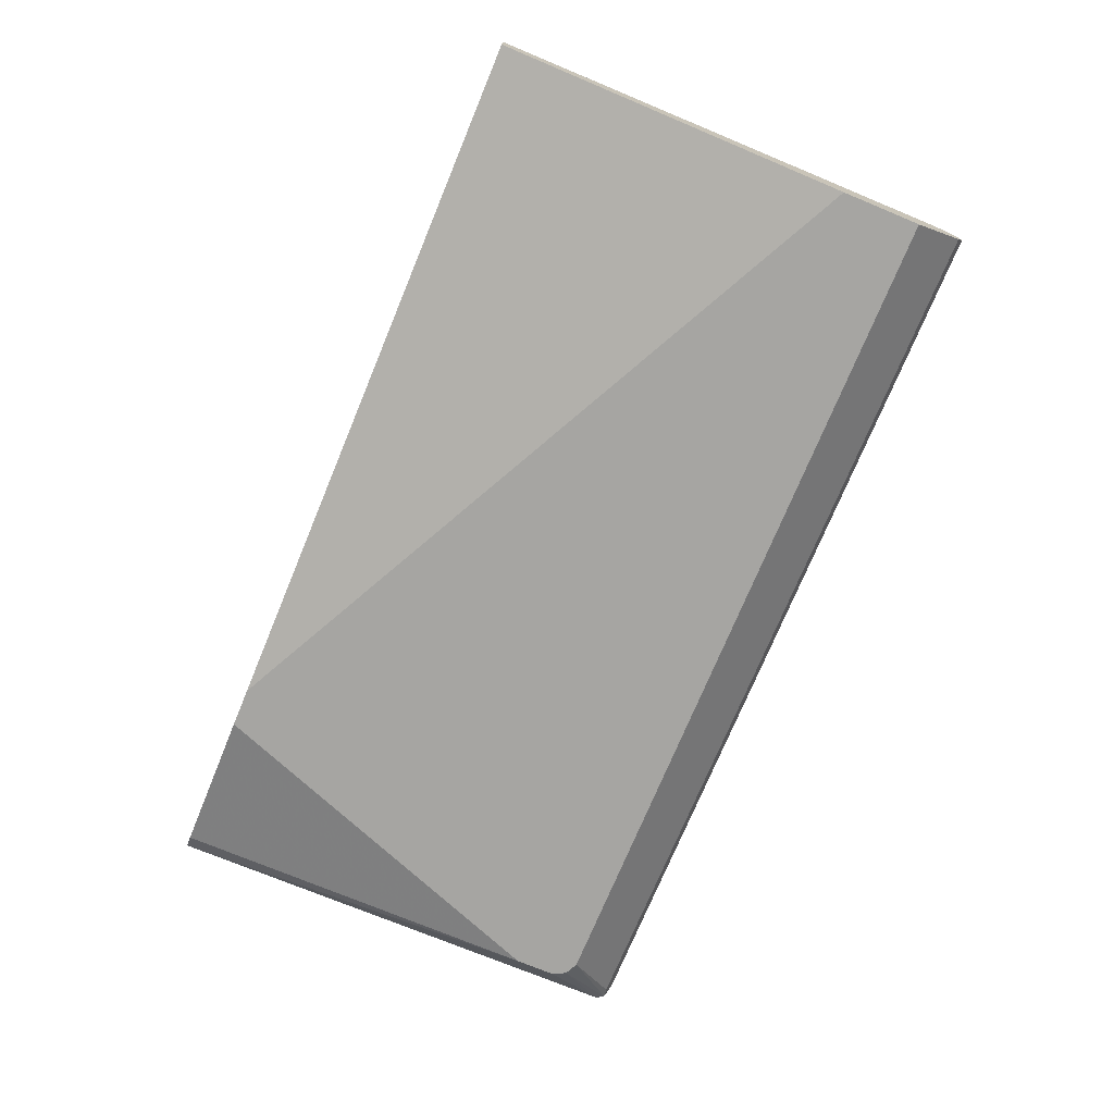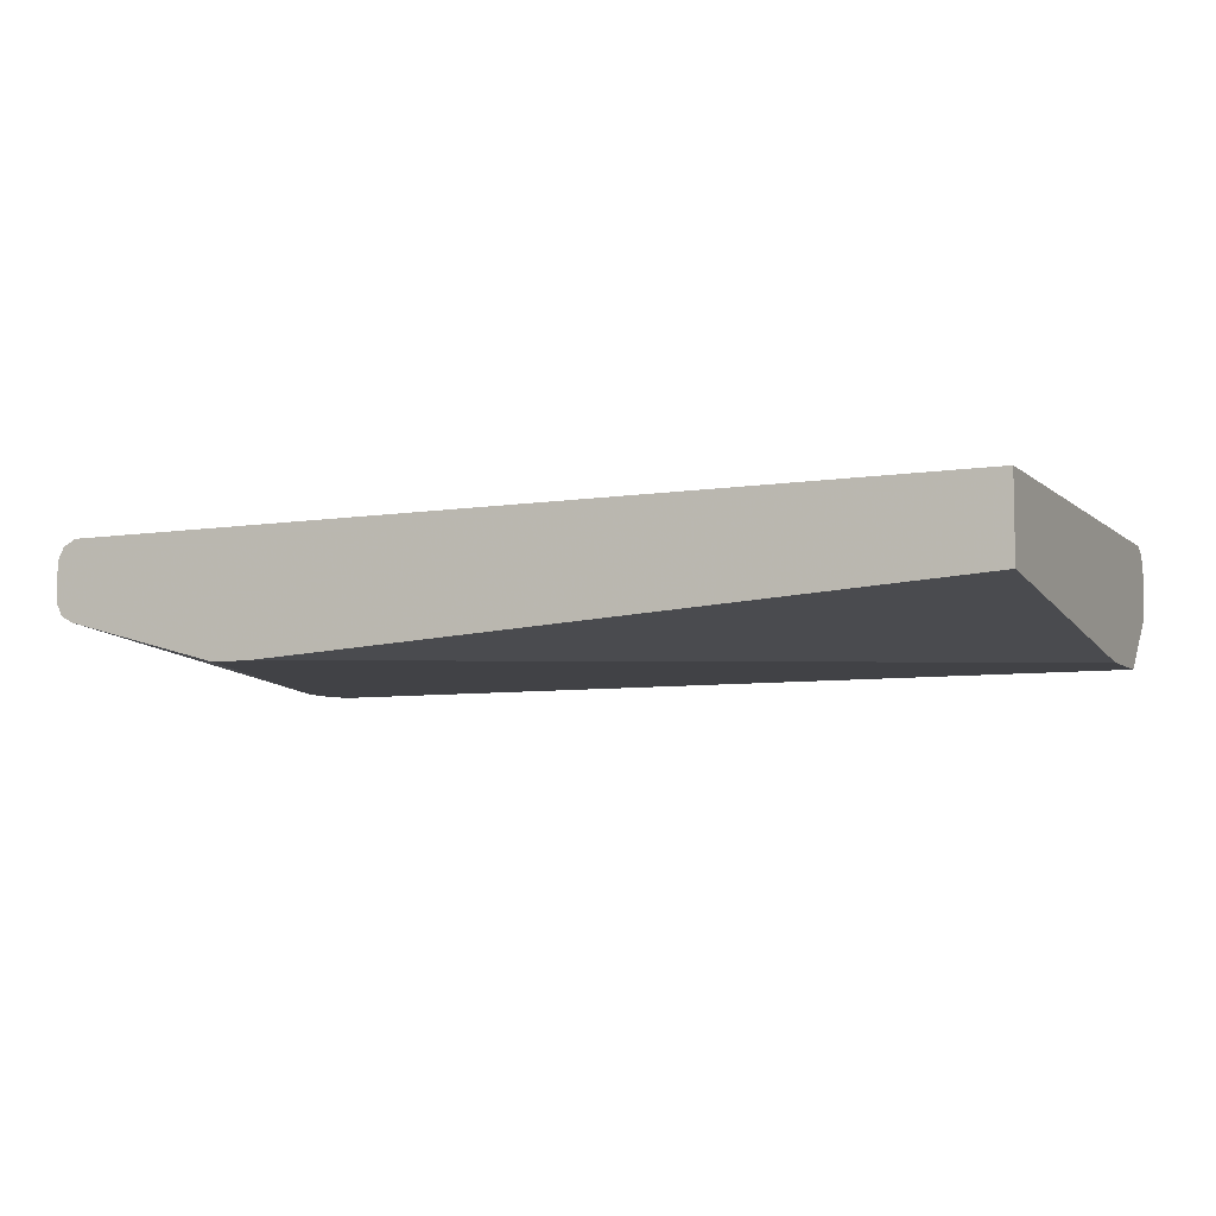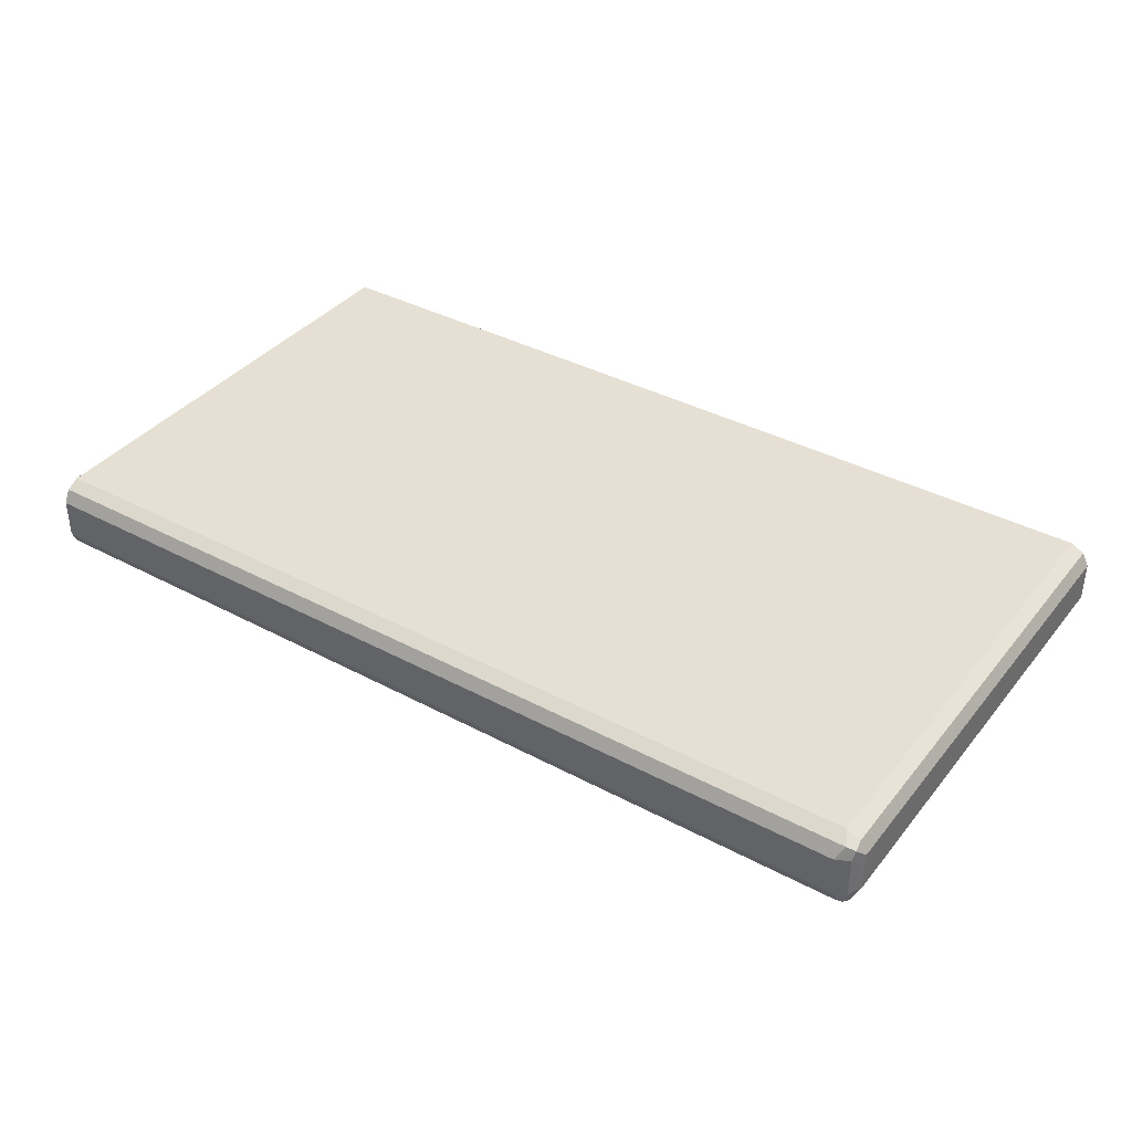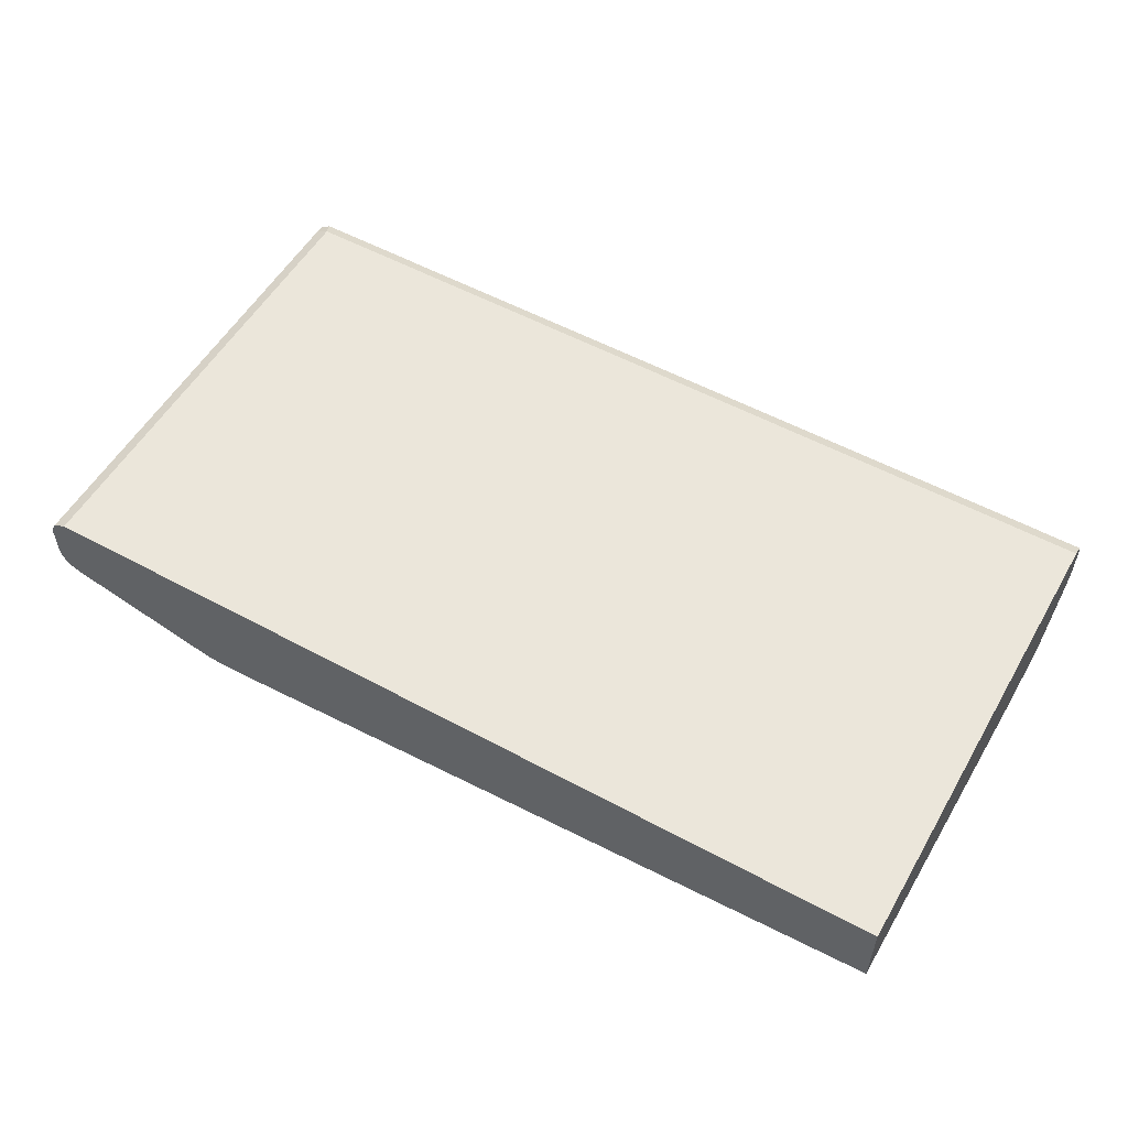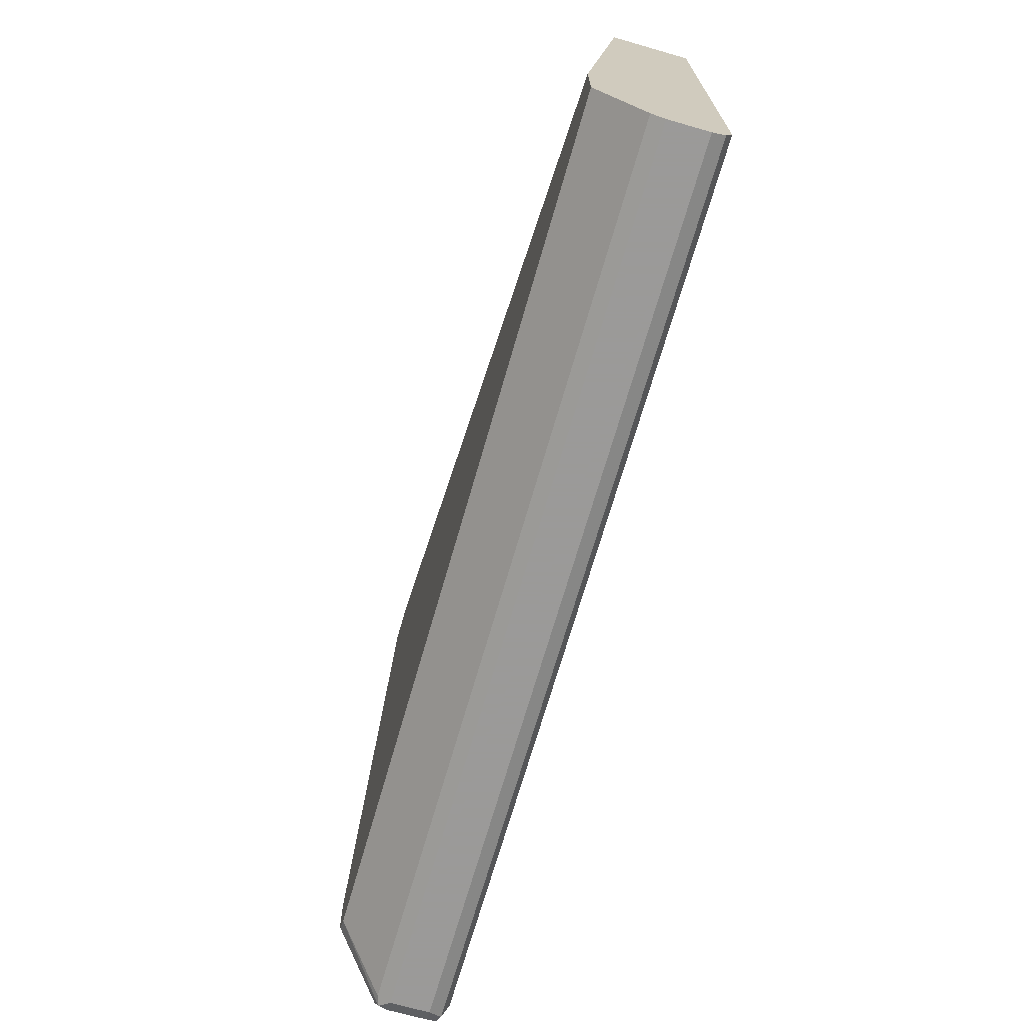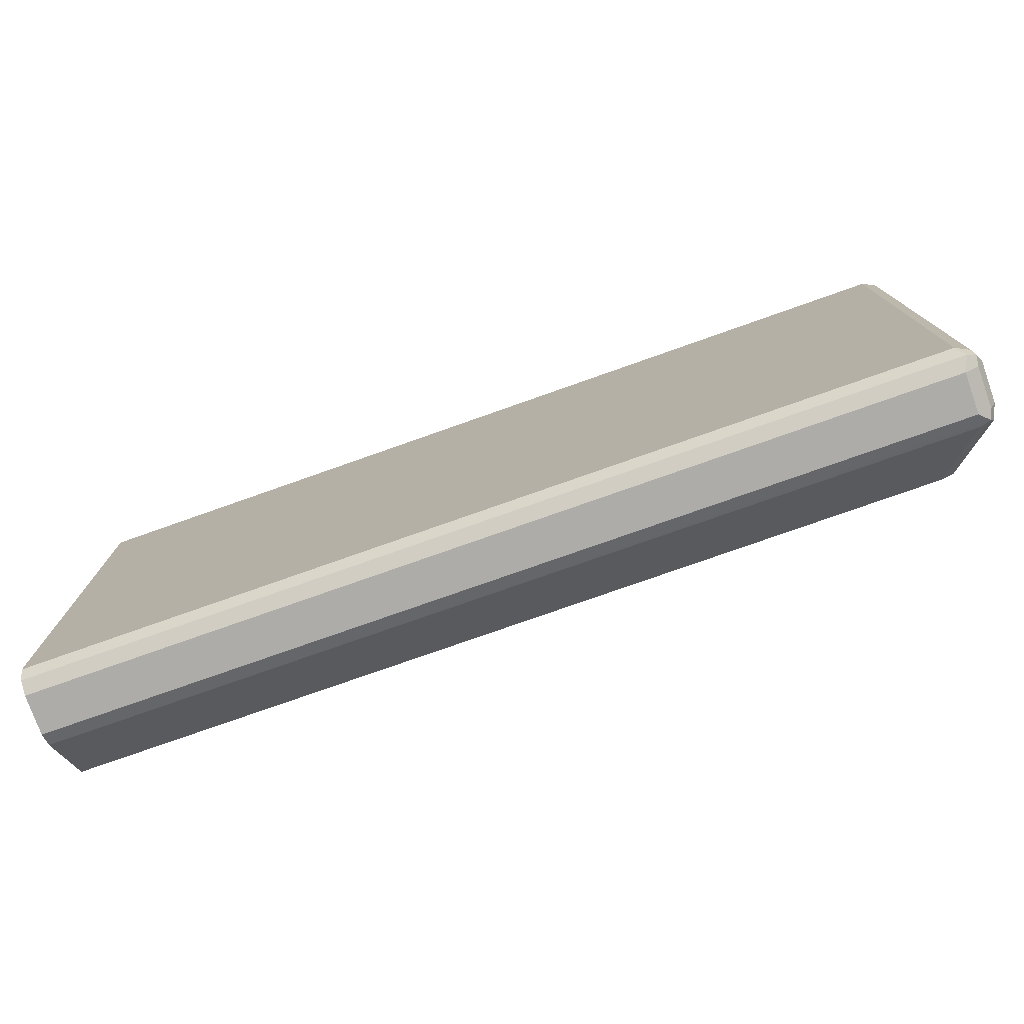
<metadata>
{"format":"obj","ext":"obj","renderer":"f3d","projection":"perspective","resolution":1024,"background":"white","views":[{"elev":-73.7,"azim":67.5,"up":"+Y"},{"elev":-6.6,"azim":25.2,"up":"+Y"},{"elev":38.0,"azim":-145.8,"up":"+Y"},{"elev":54.9,"azim":29.8,"up":"+Y"},{"elev":-69.5,"azim":74.0,"up":"+Z"},{"elev":-76.6,"azim":-160.5,"up":"+Z"}]}
</metadata>
<code>
v -0.0001186 0.4981 -0.4017
v -0.0001186 0.5088 -0.3963
v -0.0001186 0.466 -0.4017
v -0.723 0.4981 -0.4017
v -0.0001186 0.5142 -0.3856
v -0.7284 0.5088 -0.3963
v -0.0001186 0.4553 -0.3963
v -0.7311 0.458 -0.3977
v -0.723 0.466 -0.4017
v -0.7337 0.4981 -0.3963
v -0.7351 0.5062 -0.3937
v -0.0001186 0.5142 -0.00276
v -0.723 0.5142 -0.3856
v -0.0001186 0.4154 -0.3535
v -0.723 0.4553 -0.3963
v -0.6909 0.4154 -0.3535
v -0.6925 0.4154 -0.3527
v -0.7016 0.4154 -0.3481
v -0.7337 0.4553 -0.391
v -0.7392 0.466 -0.3856
v -0.7337 0.466 -0.3963
v -0.7392 0.4981 -0.3856
v -0.7392 0.4981 -0.00276
v -0.7337 0.5088 -0.00276
v -0.7337 0.5088 -0.3856
v -0.0001186 0.4499 -0.00276
v -0.723 0.5142 -0.00276
v -0.7319 0.5098 -0.00276
v -0.0001186 0.4154 -0.2892
v -0.707 0.4154 -0.3374
v -0.7337 0.4553 -0.00276
v -0.7392 0.466 -0.00276
v -0.5624 0.4154 -0.00276
v -0.707 0.4154 -0.3053
v -0.7286 0.4527 -0.00276
v -0.5945 0.4154 -0.00276
v -0.723 0.4499 -0.00276
f 13 28 27
f 13 25 28
f 12 33 26
f 12 36 33
f 12 37 36
f 11 25 13
f 12 35 37
f 12 23 32
f 12 32 31
f 12 24 23
f 12 28 24
f 12 27 28
f 11 21 20
f 14 29 33
f 12 31 35
f 14 33 36
f 19 30 34
f 14 34 30
f 11 24 25
f 34 36 37
f 34 37 35
f 31 34 35
f 26 33 29
f 24 28 25
f 20 23 22
f 20 32 23
f 19 34 31
f 19 32 20
f 19 31 32
f 18 30 19
f 14 17 16
f 14 18 17
f 14 30 18
f 14 36 34
f 11 23 24
f 7 15 8
f 11 20 22
f 3 7 8
f 2 13 5
f 2 6 13
f 1 6 2
f 1 4 6
f 1 9 4
f 3 8 9
f 1 3 9
f 1 14 7
f 1 26 29
f 1 12 26
f 1 5 12
f 1 2 5
f 11 22 23
f 1 7 3
f 4 9 8
f 1 29 14
f 4 10 11
f 4 8 10
f 8 21 10
f 8 20 21
f 10 21 11
f 8 18 19
f 8 17 18
f 8 16 17
f 8 19 20
f 7 16 15
f 7 14 16
f 6 11 13
f 5 27 12
f 5 13 27
f 8 15 16
f 4 11 6

</code>
